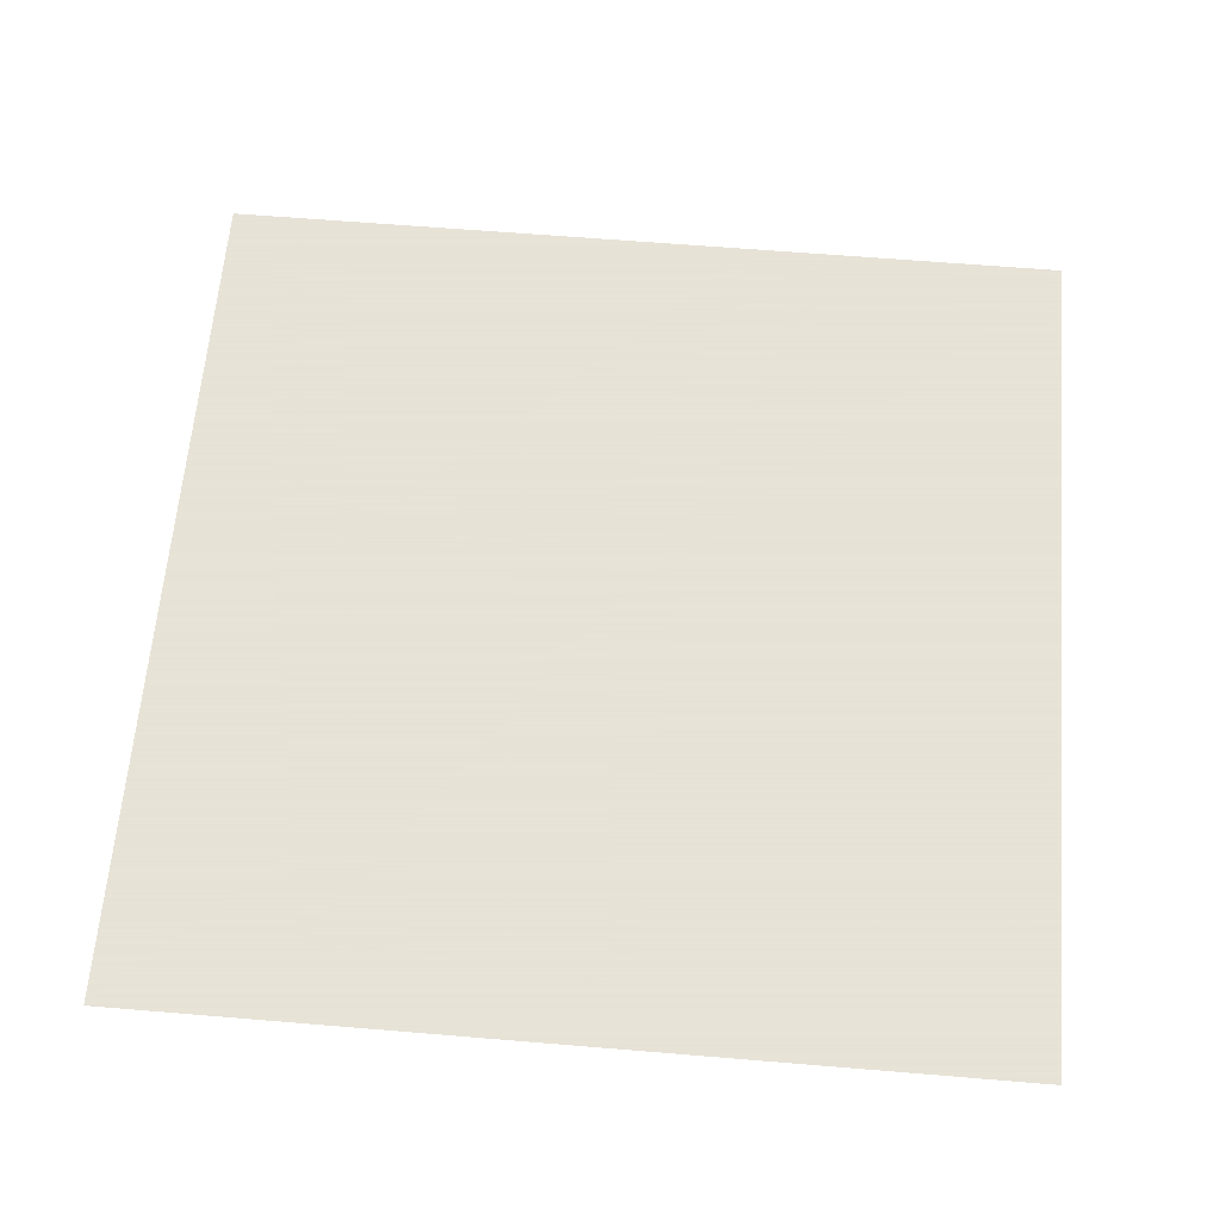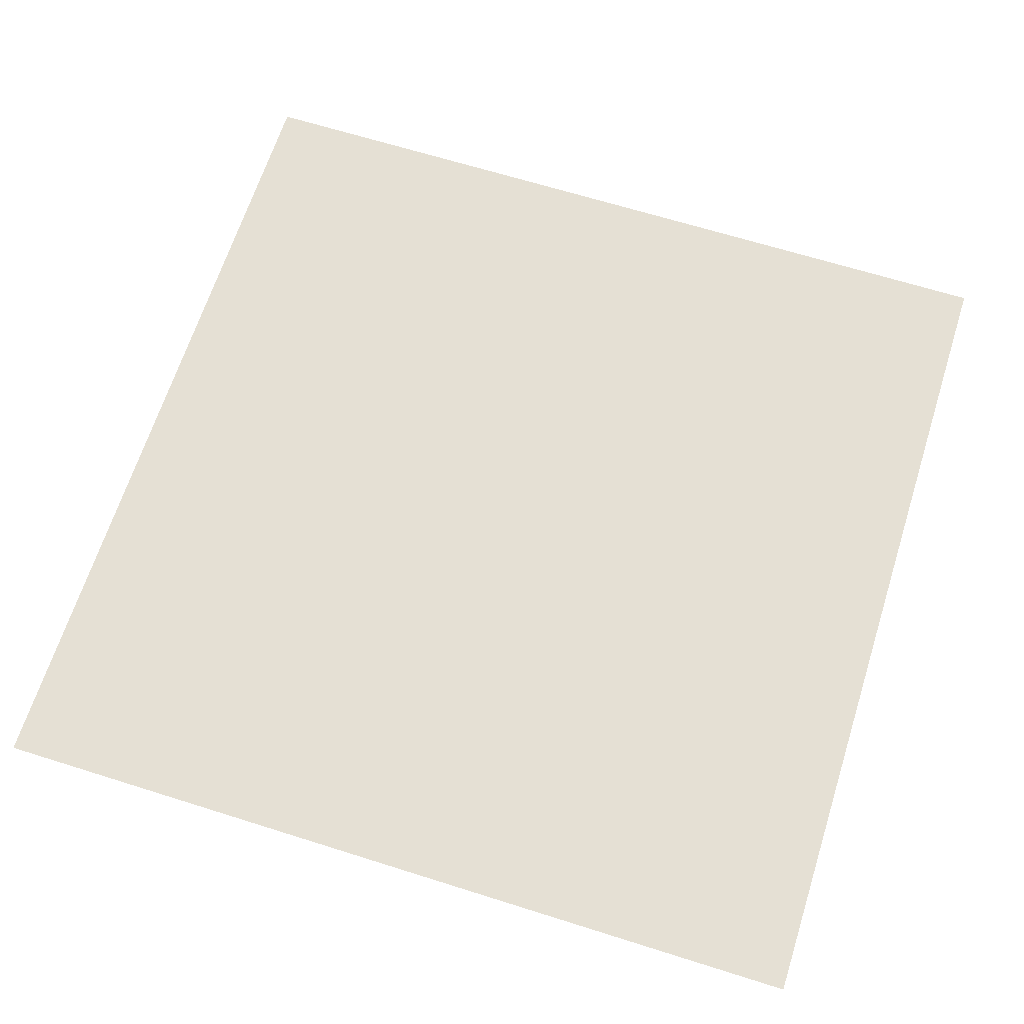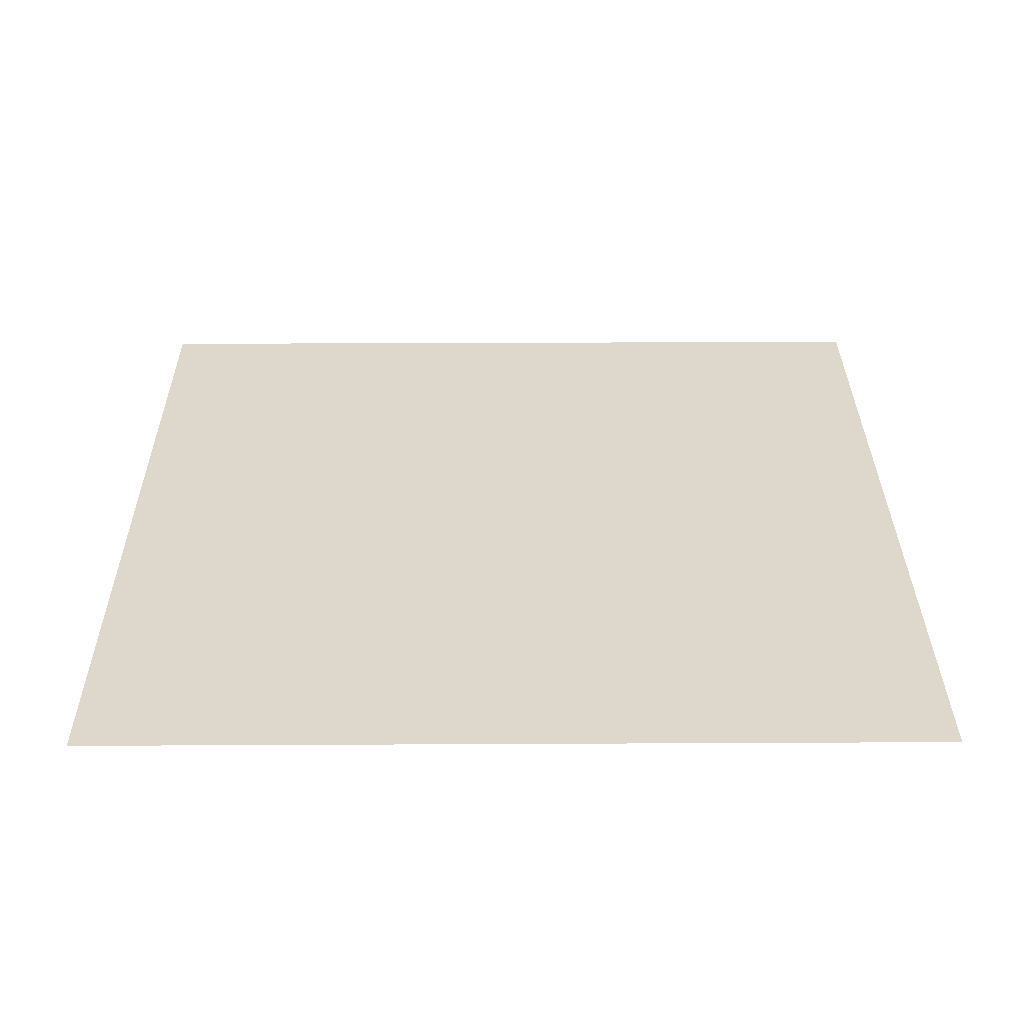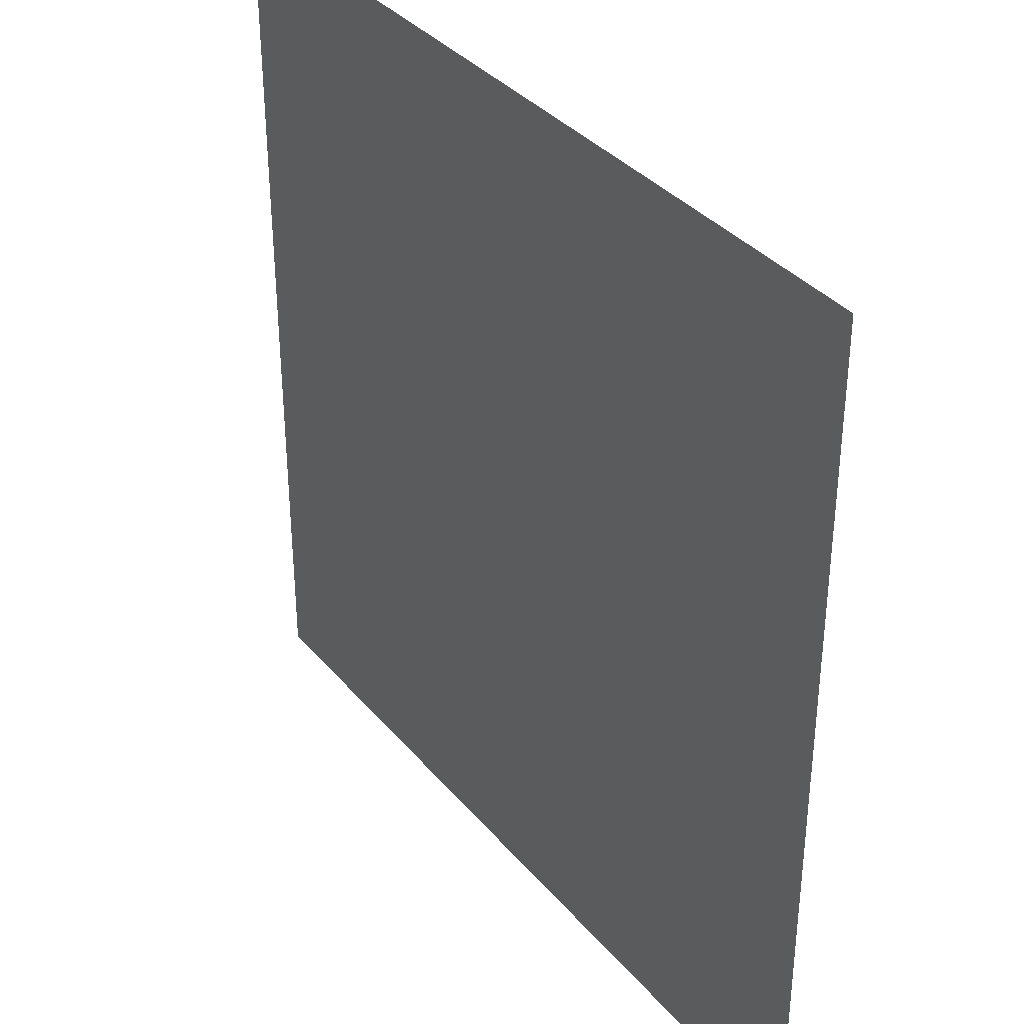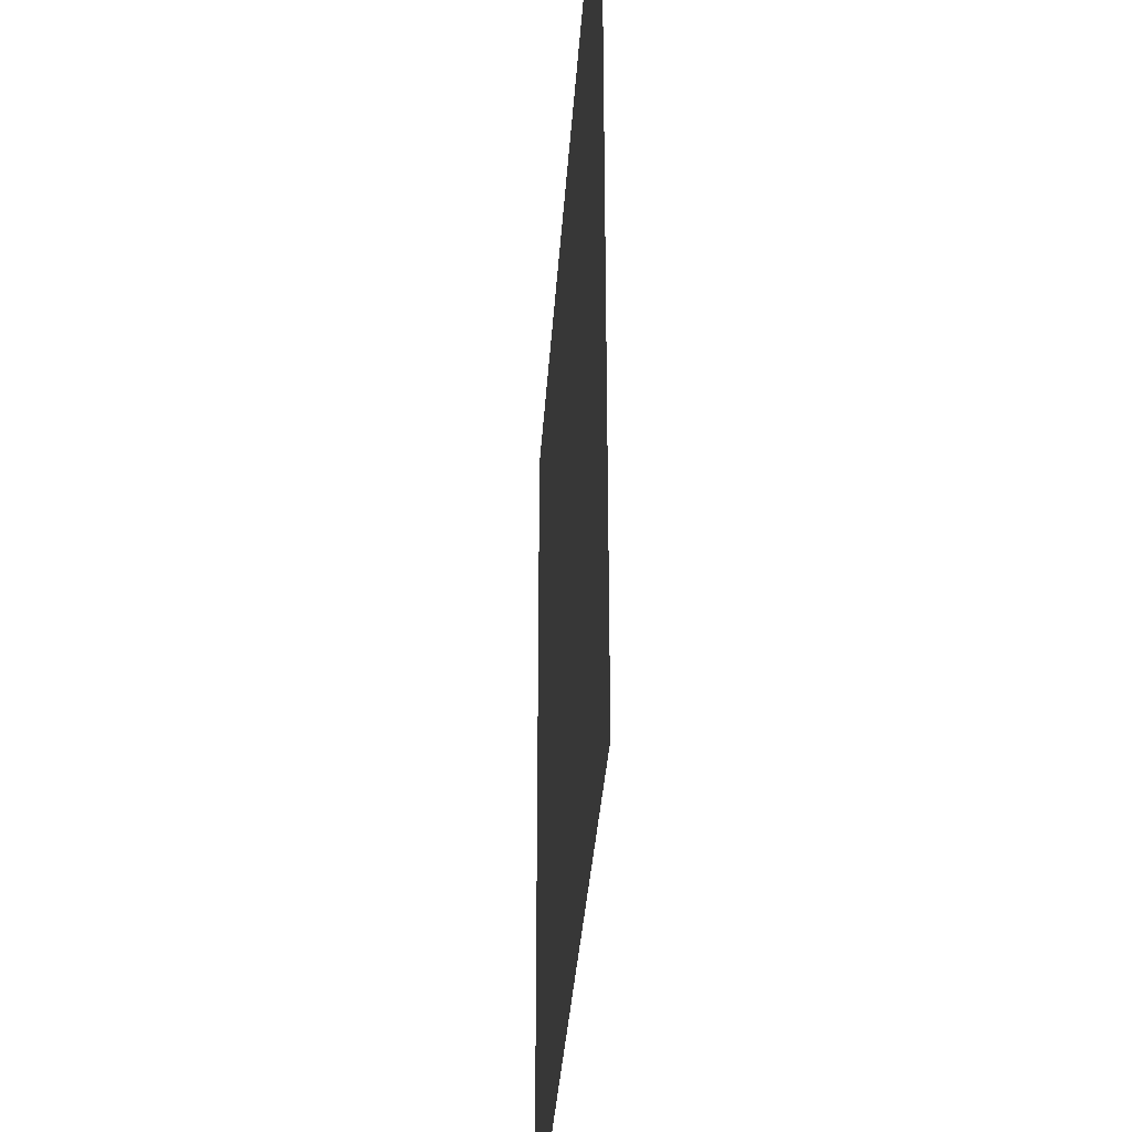
<metadata>
{"format":"obj","ext":"obj","renderer":"f3d","projection":"perspective","resolution":1024,"background":"white","views":[{"elev":62.8,"azim":94.8,"up":"+Y"},{"elev":65.8,"azim":107.6,"up":"+Y"},{"elev":31.2,"azim":-0.4,"up":"+Y"},{"elev":35.8,"azim":-124.4,"up":"+Z"},{"elev":-34.8,"azim":86.3,"up":"+Z"}]}
</metadata>
<code>
o item/sliding_button/15
v -64 0 -64
v -58 0 -57
v -49 0 -29
v -64 0 -35
v 64 0 64
v -64 0 64
v 64 0 -64
v -64 0 -29
v -13 0 -9
v -5 0 49
v -64 0 58
v -64 0 -17
v -13 0 2
v -7 0 40
v -64 0 46
v 42 0 -1
v 45 0 28
v 53 0 -8
v 53 0 37
f 1 2 3
f 1 3 4
f 5 6 1
f 5 1 7
f 1 5 6
f 5 1 7
f 8 9 10
f 8 10 11
f 12 13 14
f 12 14 15
f 13 16 17
f 13 17 14
f 9 18 19
f 9 19 10

</code>
